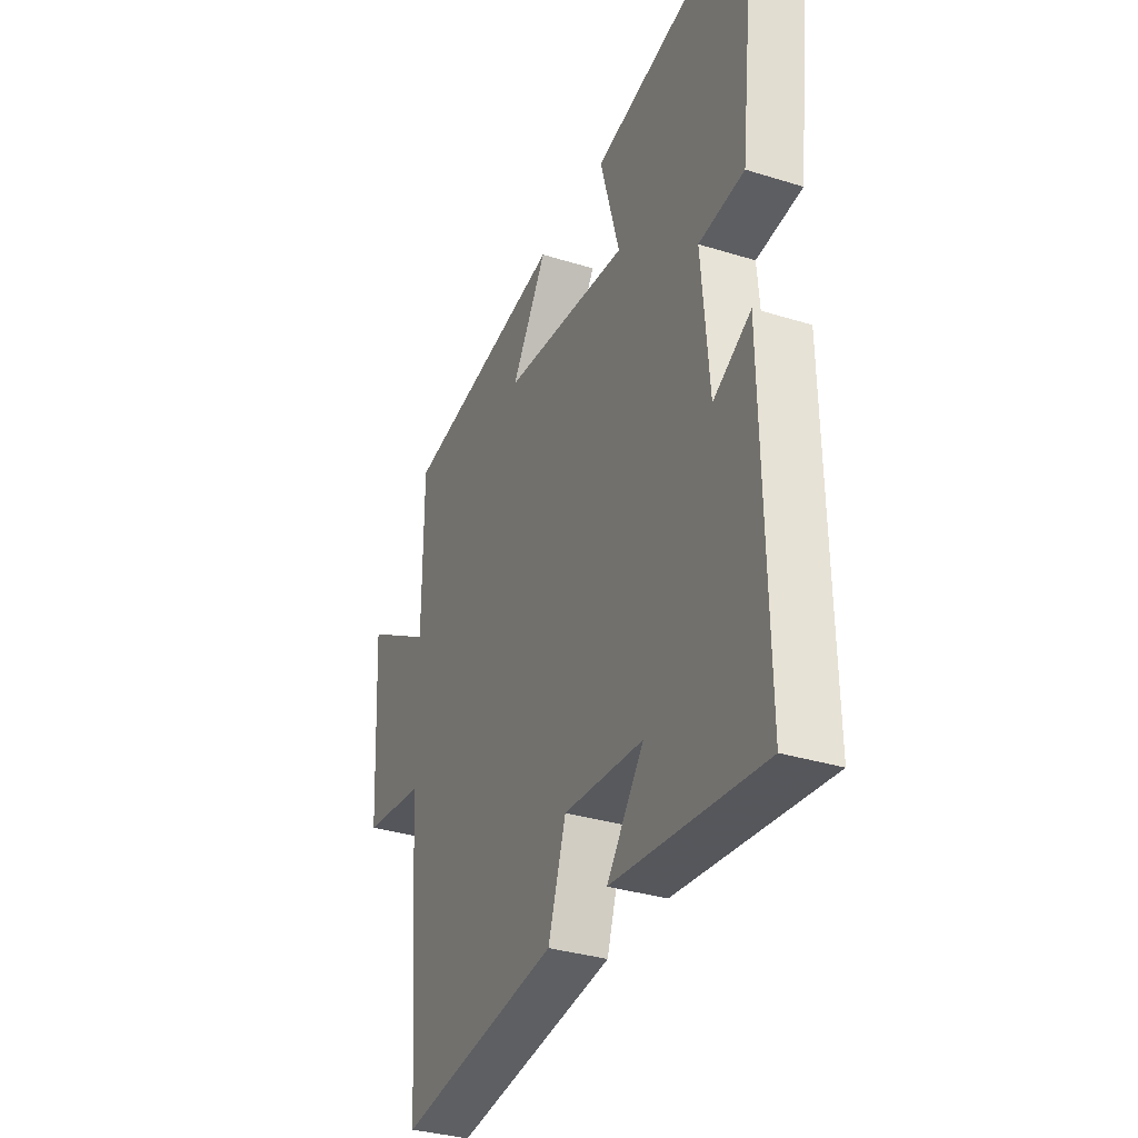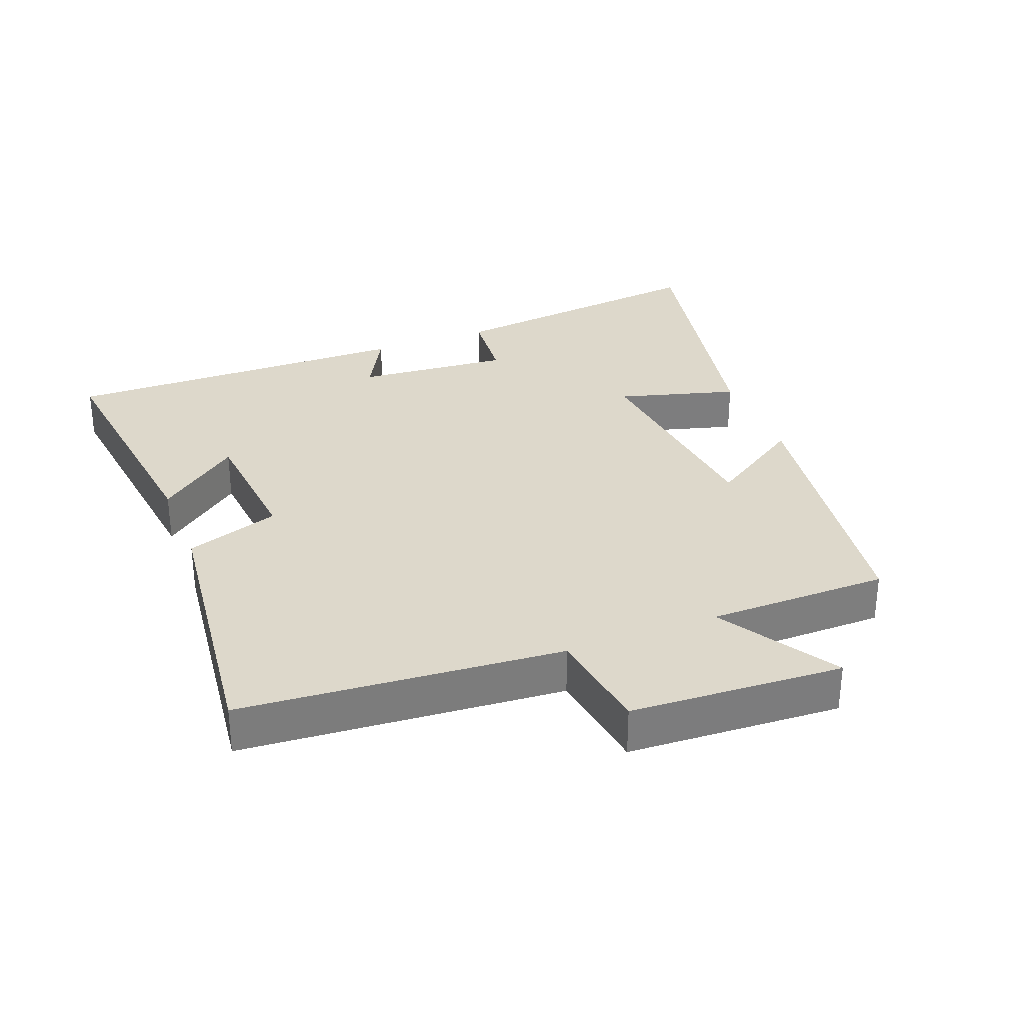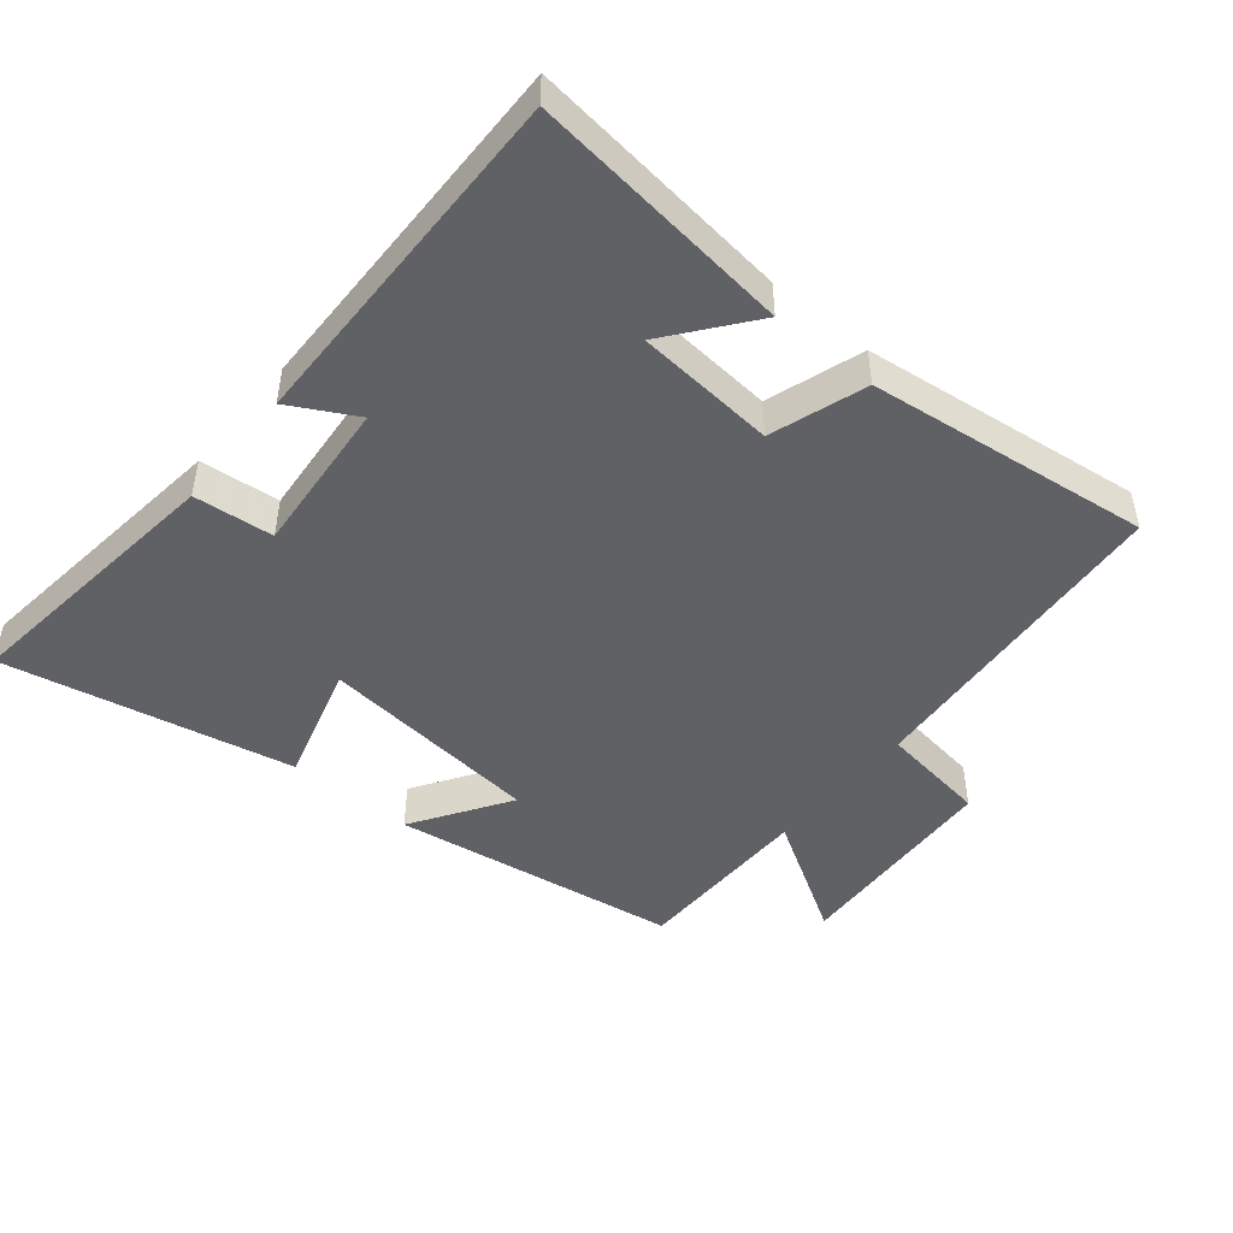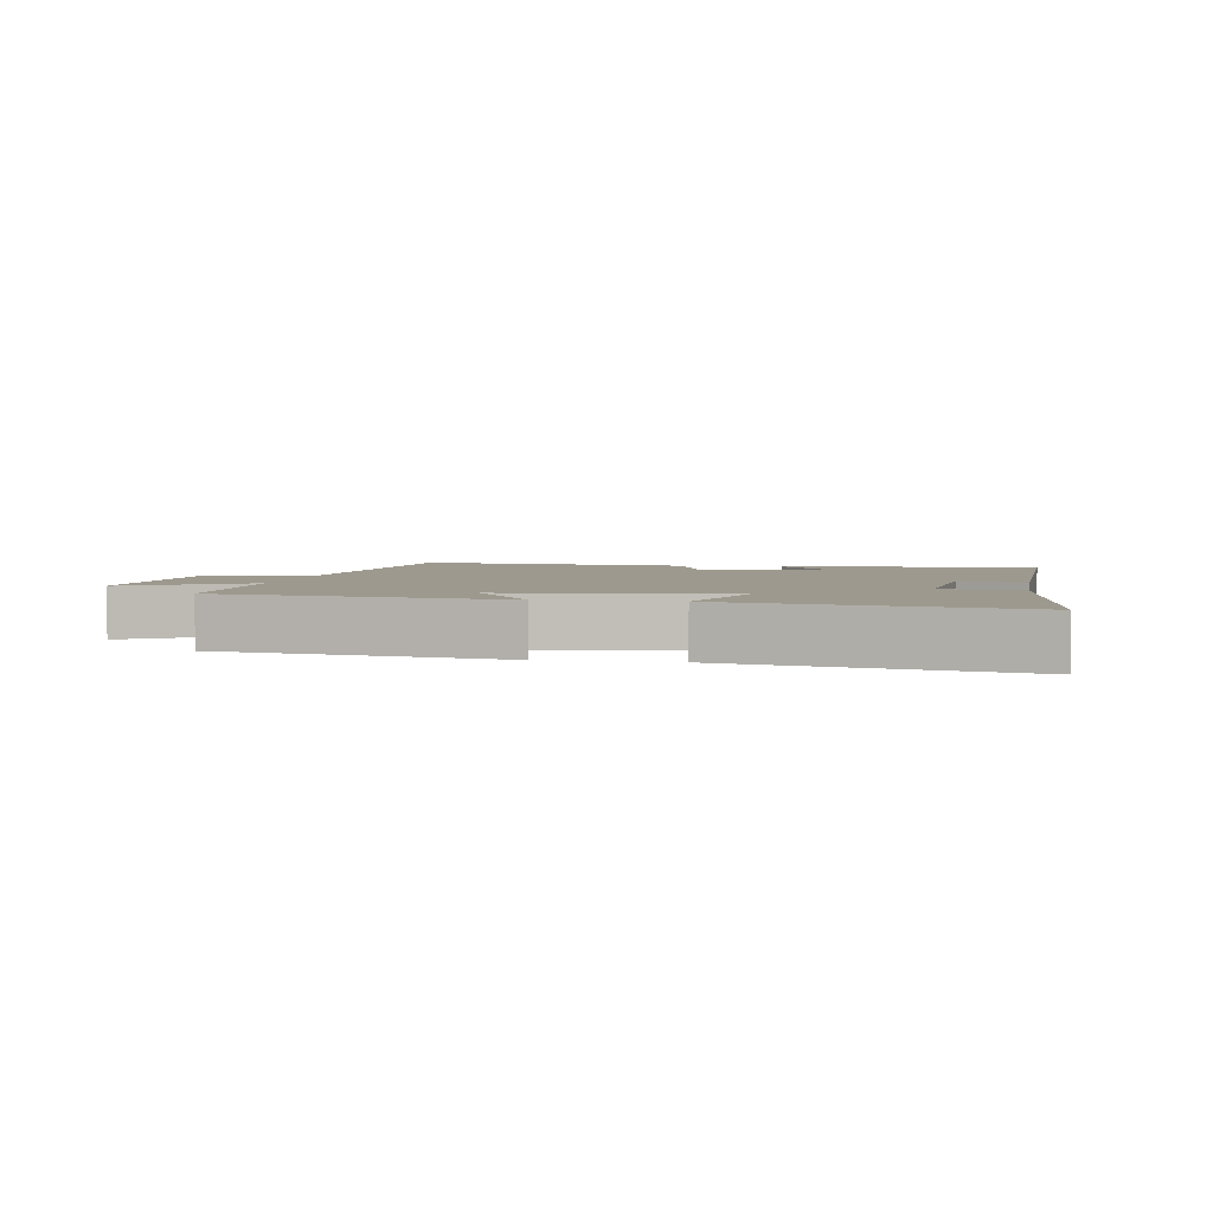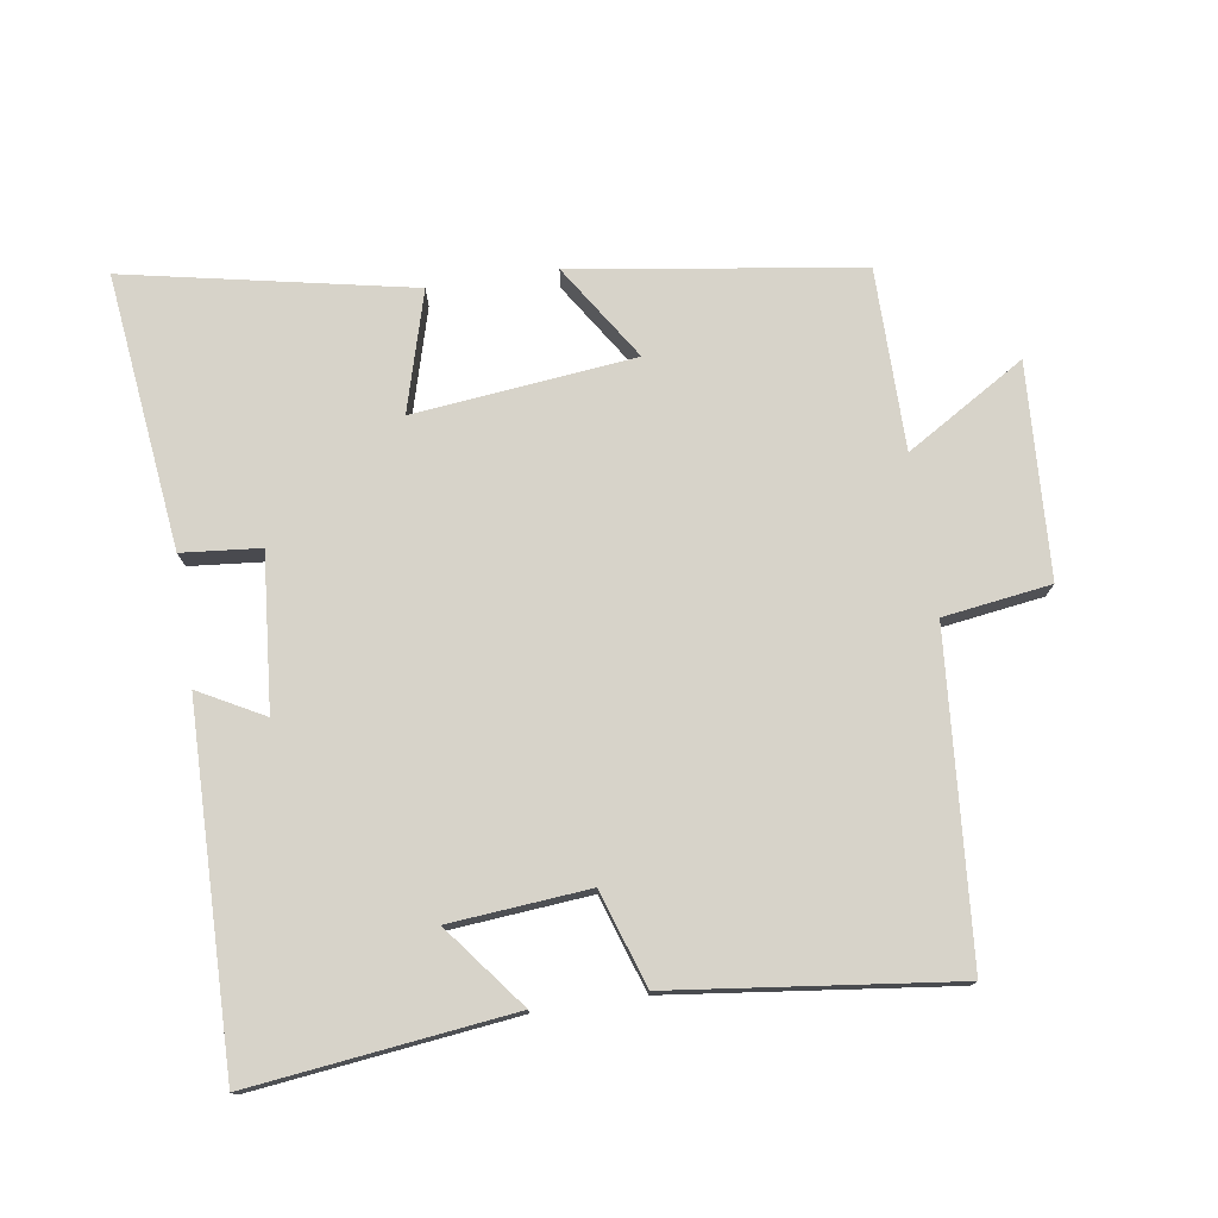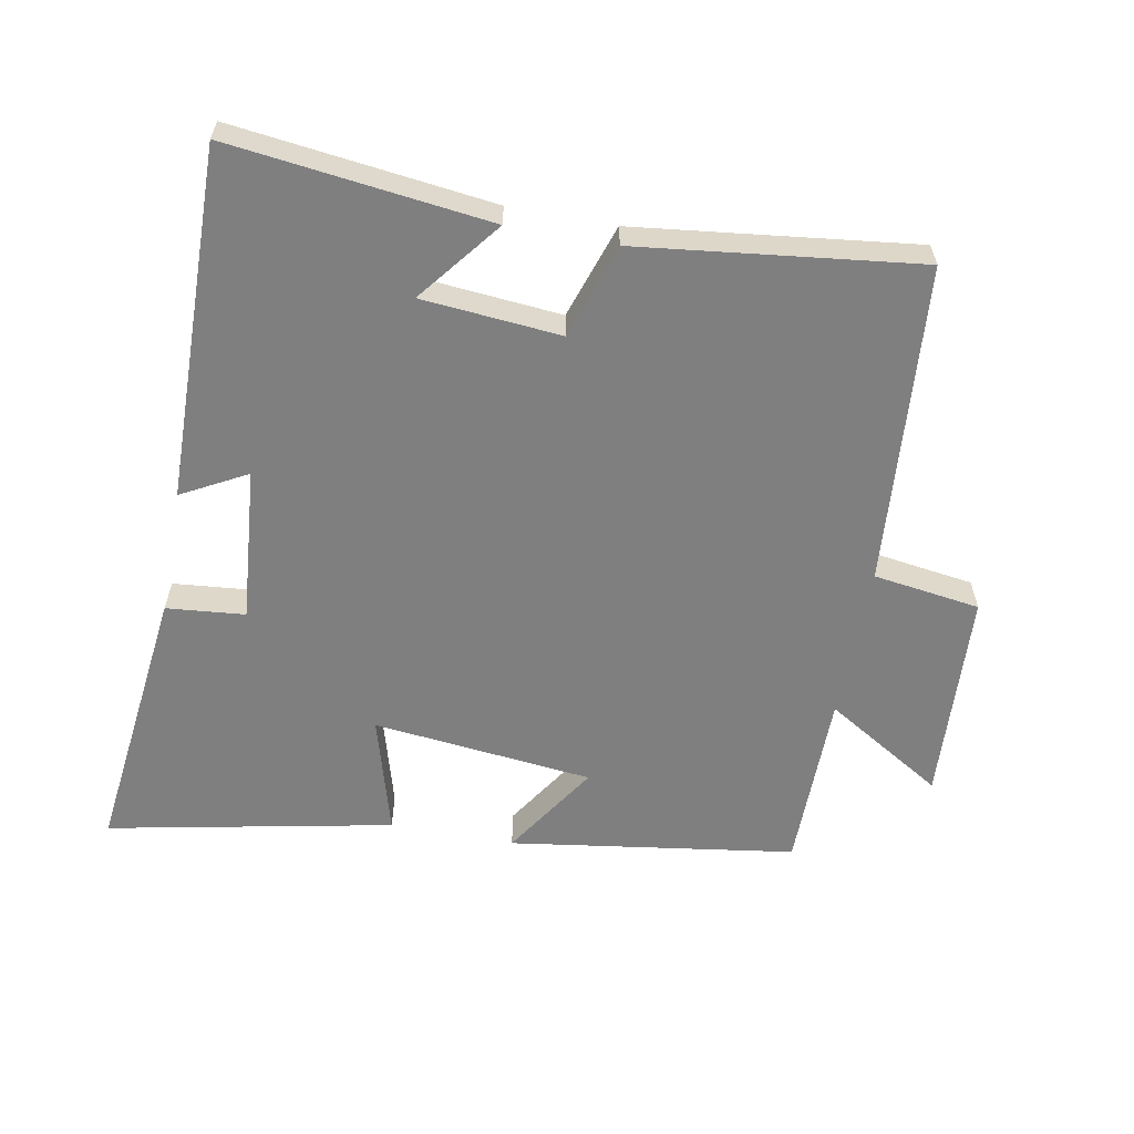
<metadata>
{"format":"obj","ext":"obj","renderer":"f3d","projection":"perspective","resolution":1024,"background":"white","views":[{"elev":-33.7,"azim":67.1,"up":"+Z"},{"elev":31.3,"azim":-111.4,"up":"+Y"},{"elev":-47.1,"azim":140.5,"up":"+Y"},{"elev":3.3,"azim":10.4,"up":"+Y"},{"elev":76.1,"azim":171.4,"up":"+Y"},{"elev":-59.7,"azim":169.4,"up":"+Y"}]}
</metadata>
<code>
v -0.499 0.07 0.437
v -0.069 0.07 0.5
v -0.162 0.07 0.356
v 0.17 0.07 0.32
v 0.119 0.07 0.5
v 0.548 0.07 0.586
v 0.5 0.07 0.173
v 0.382 0.07 0.162
v 0.402 0.07 -0.07
v 0.5 0.07 -0.017
v 0.509 0.07 -0.547
v 0.118 0.07 -0.5
v 0.215 0.07 -0.376
v 0.007 0.07 -0.358
v -0.04 0.07 -0.5
v -0.461 0.07 -0.551
v -0.5 0.07 -0.069
v -0.661 0.07 -0.046
v -0.679 0.07 0.274
v -0.5 0.07 0.165
v -0.499 0 0.437
v -0.069 0 0.5
v -0.162 0 0.356
v 0.17 0 0.32
v 0.119 0 0.5
v 0.548 0 0.586
v 0.5 0 0.173
v 0.382 0 0.162
v 0.402 0 -0.07
v 0.5 0 -0.017
v 0.509 0 -0.547
v 0.118 0 -0.5
v 0.215 0 -0.376
v 0.007 0 -0.358
v -0.04 0 -0.5
v -0.461 0 -0.551
v -0.5 0 -0.069
v -0.661 0 -0.046
v -0.679 0 0.274
v -0.5 0 0.165
f 17 18 19 20
f 17 20 1
f 16 17 1
f 15 16 1
f 14 15 1
f 13 14 1
f 10 11 12 13
f 9 10 13
f 8 9 13 1
f 6 7 8
f 5 6 8
f 4 5 8
f 3 4 8
f 3 8 1
f 1 2 3
f 40 39 38 37
f 21 40 37
f 21 37 36
f 21 36 35
f 21 35 34
f 21 34 33
f 33 32 31 30
f 33 30 29
f 21 33 29 28
f 28 27 26
f 28 26 25
f 28 25 24
f 28 24 23
f 21 28 23
f 23 22 21
f 1 21 22 2
f 2 22 23 3
f 3 23 24 4
f 4 24 25 5
f 5 25 26 6
f 6 26 27 7
f 7 27 28 8
f 8 28 29 9
f 9 29 30 10
f 10 30 31 11
f 11 31 32 12
f 12 32 33 13
f 13 33 34 14
f 14 34 35 15
f 15 35 36 16
f 16 36 37 17
f 17 37 38 18
f 18 38 39 19
f 19 39 40 20
f 20 40 21 1

</code>
